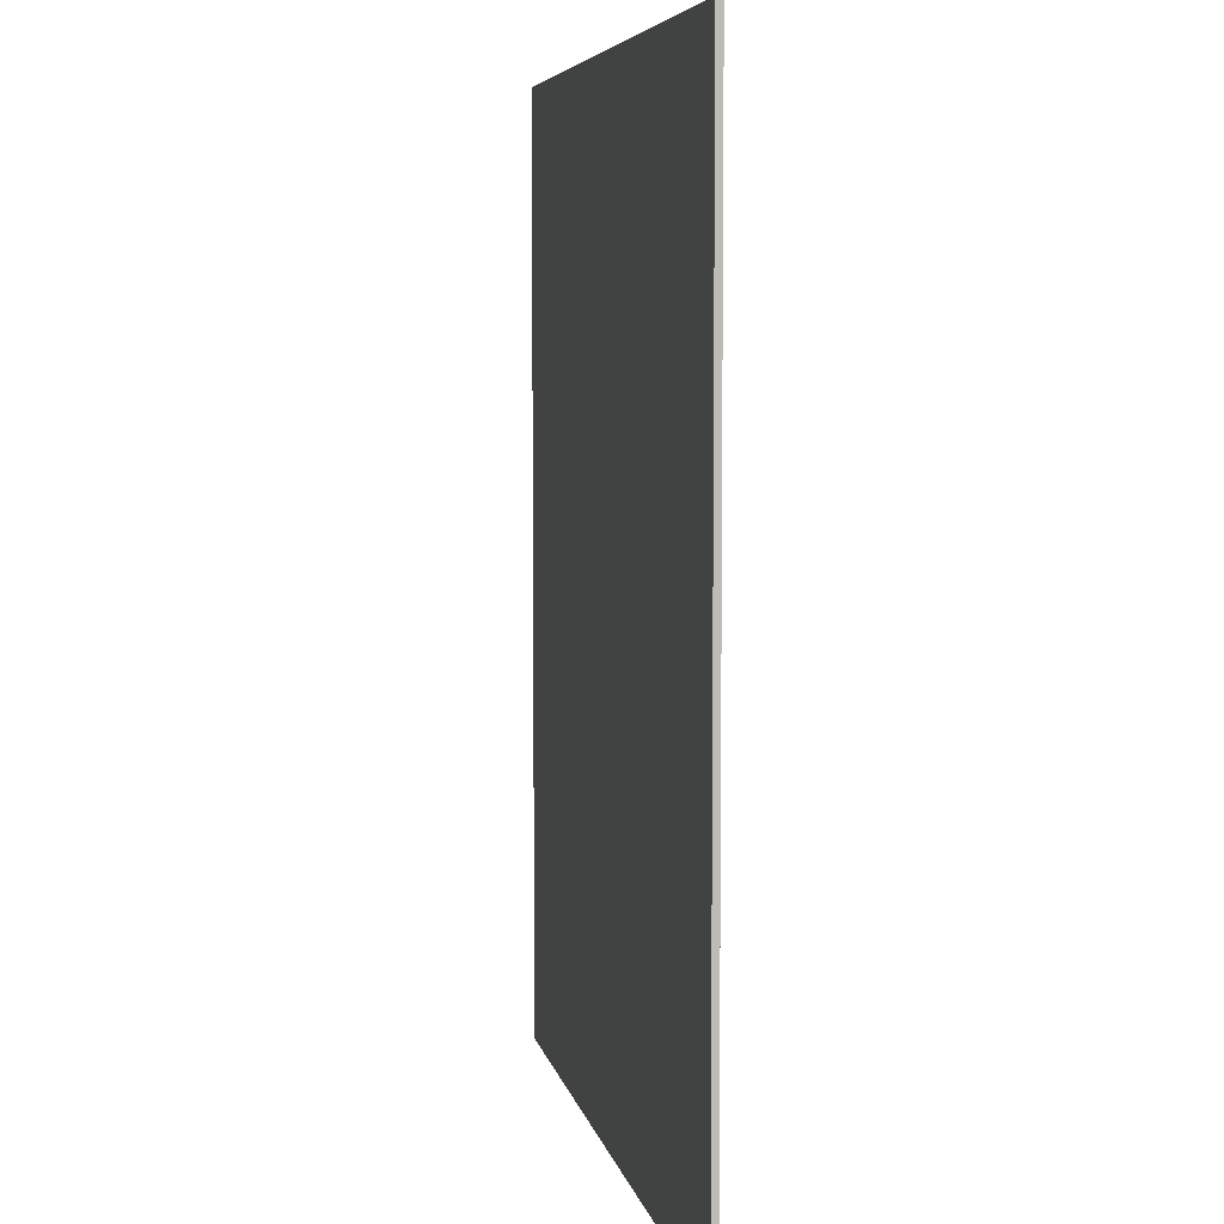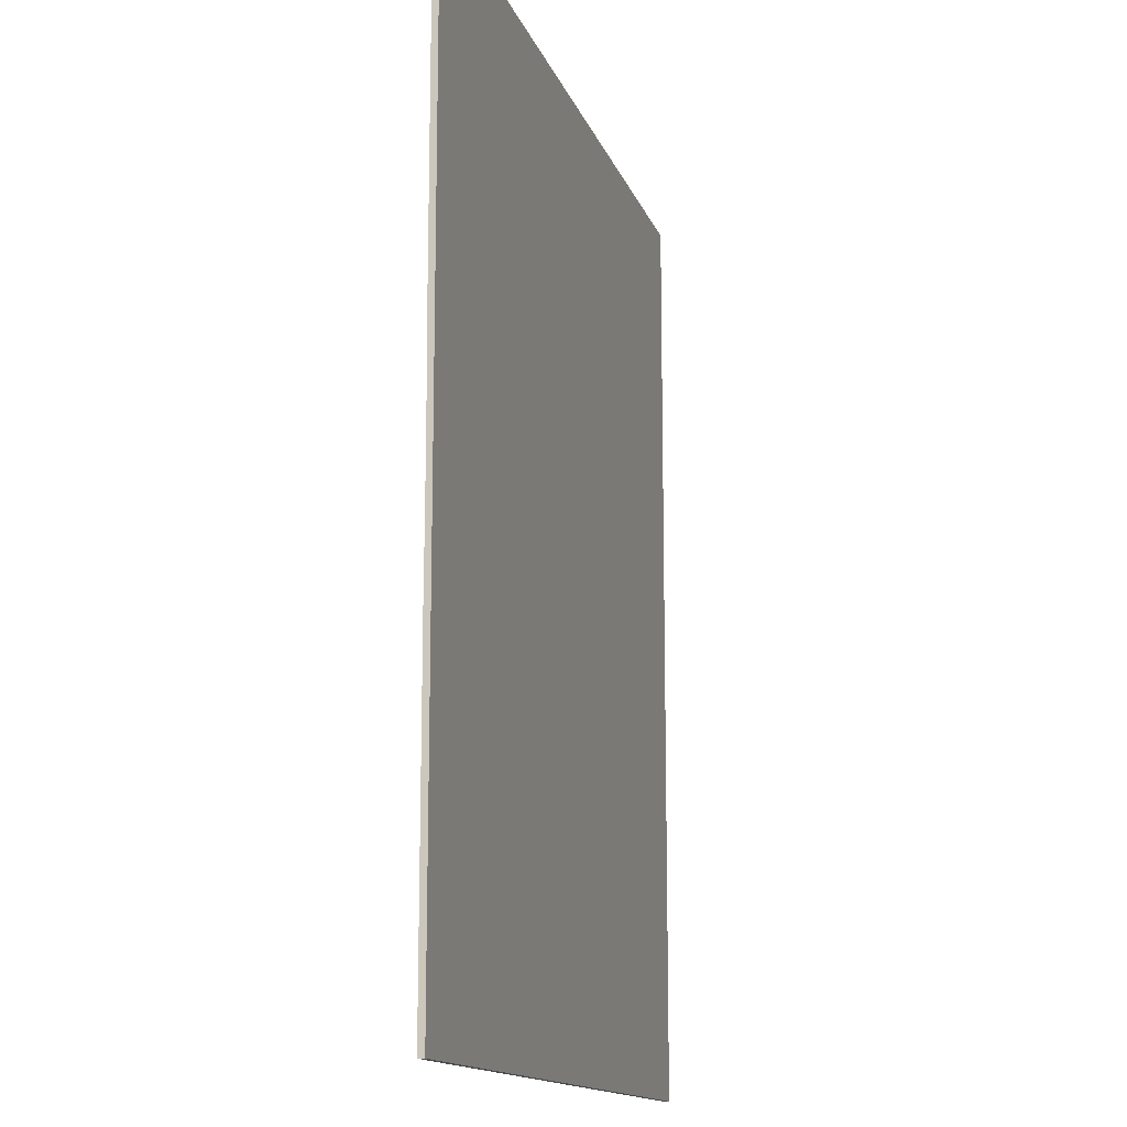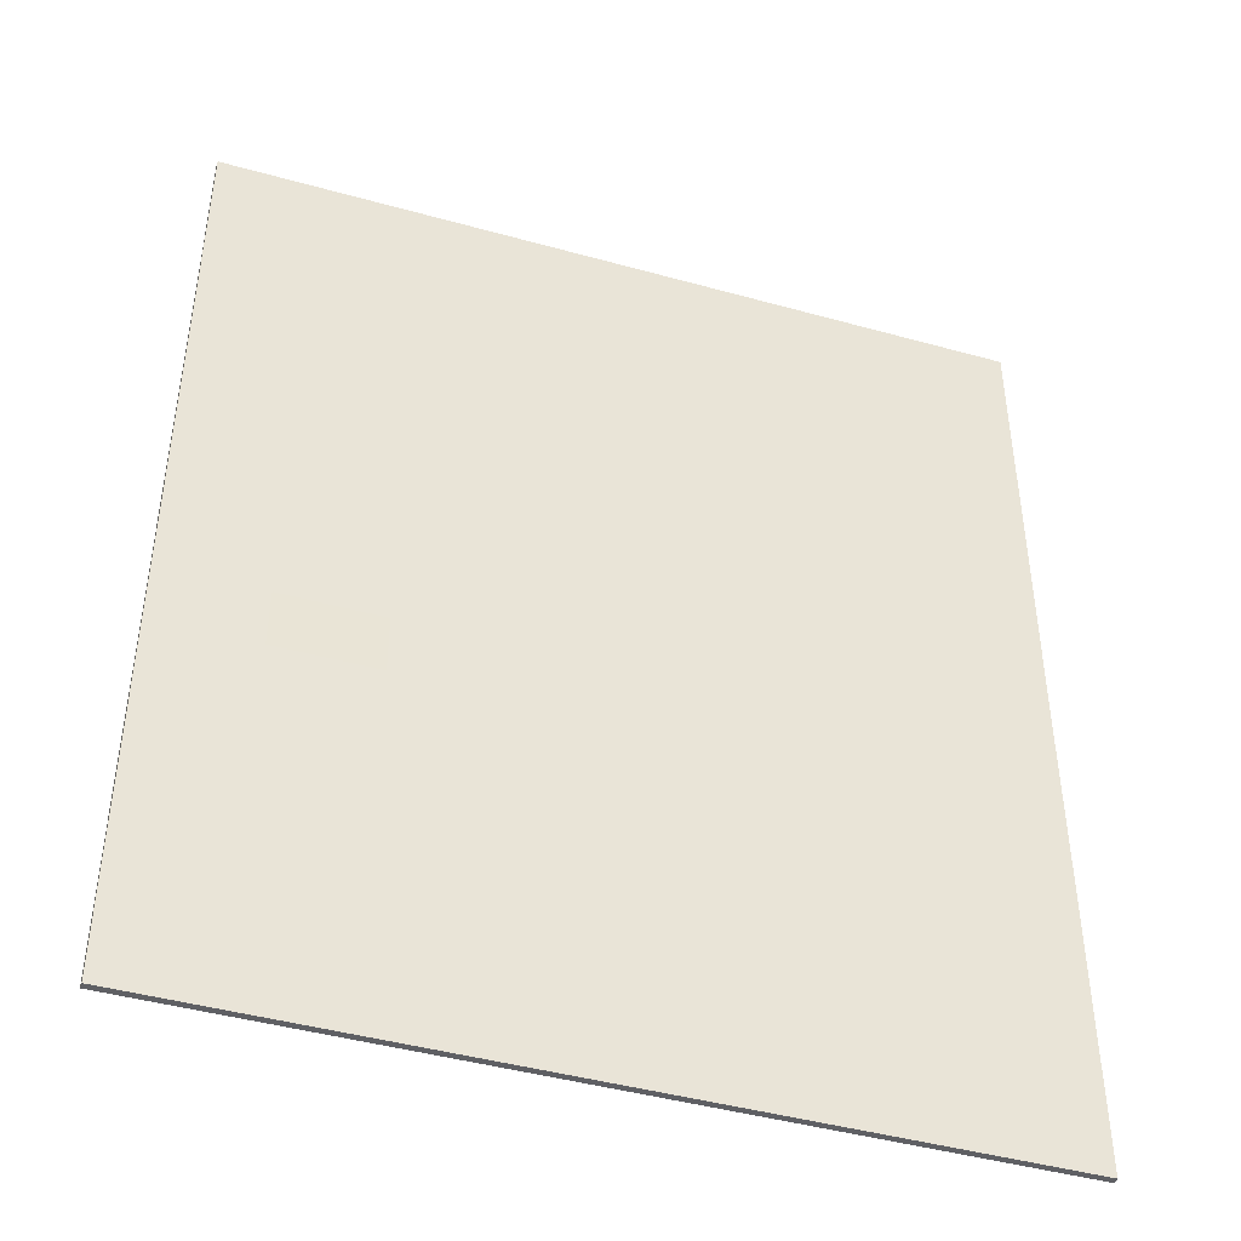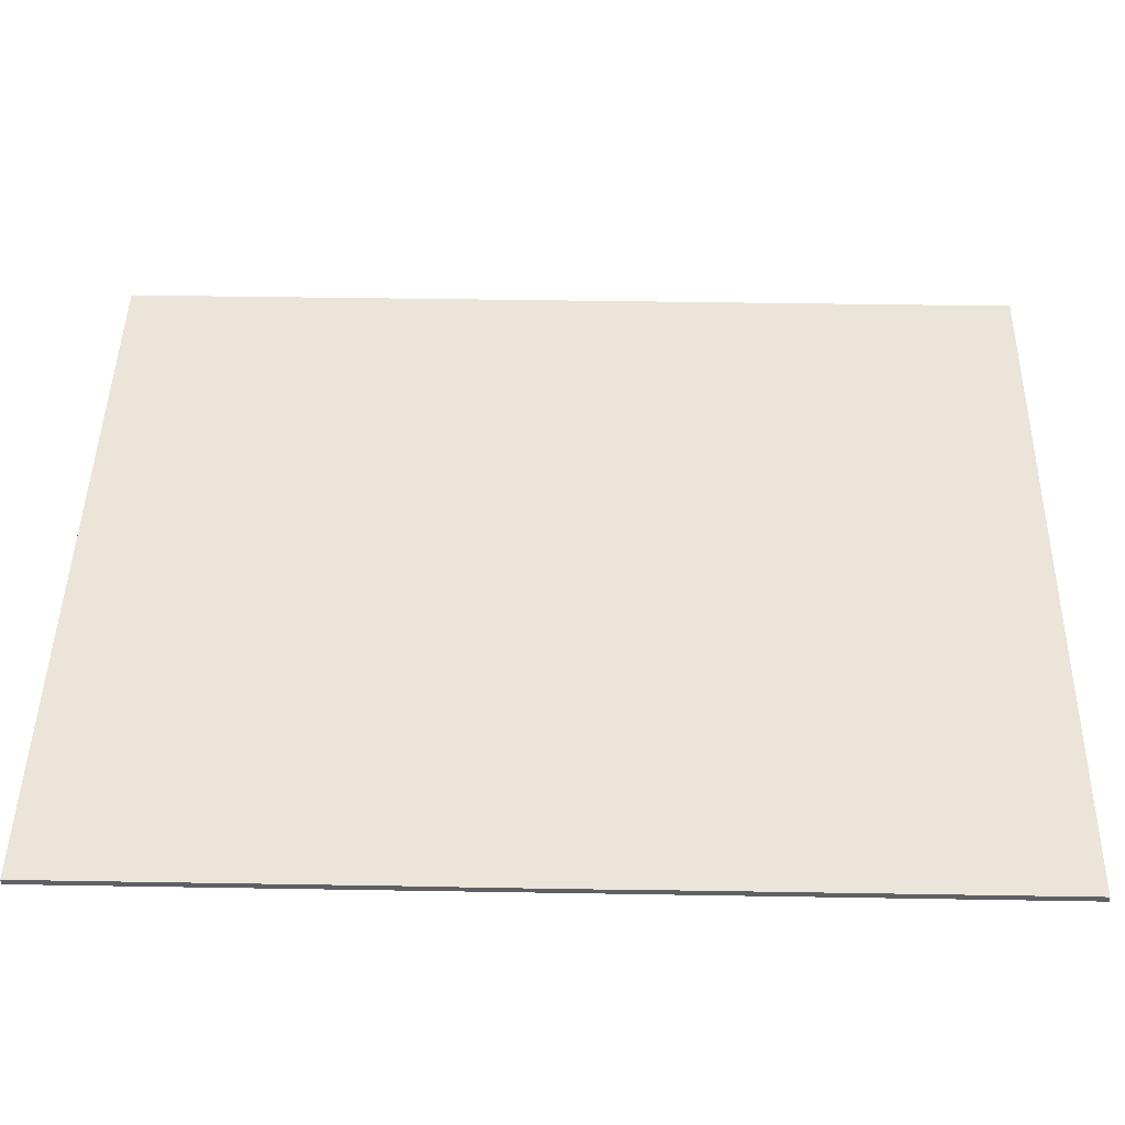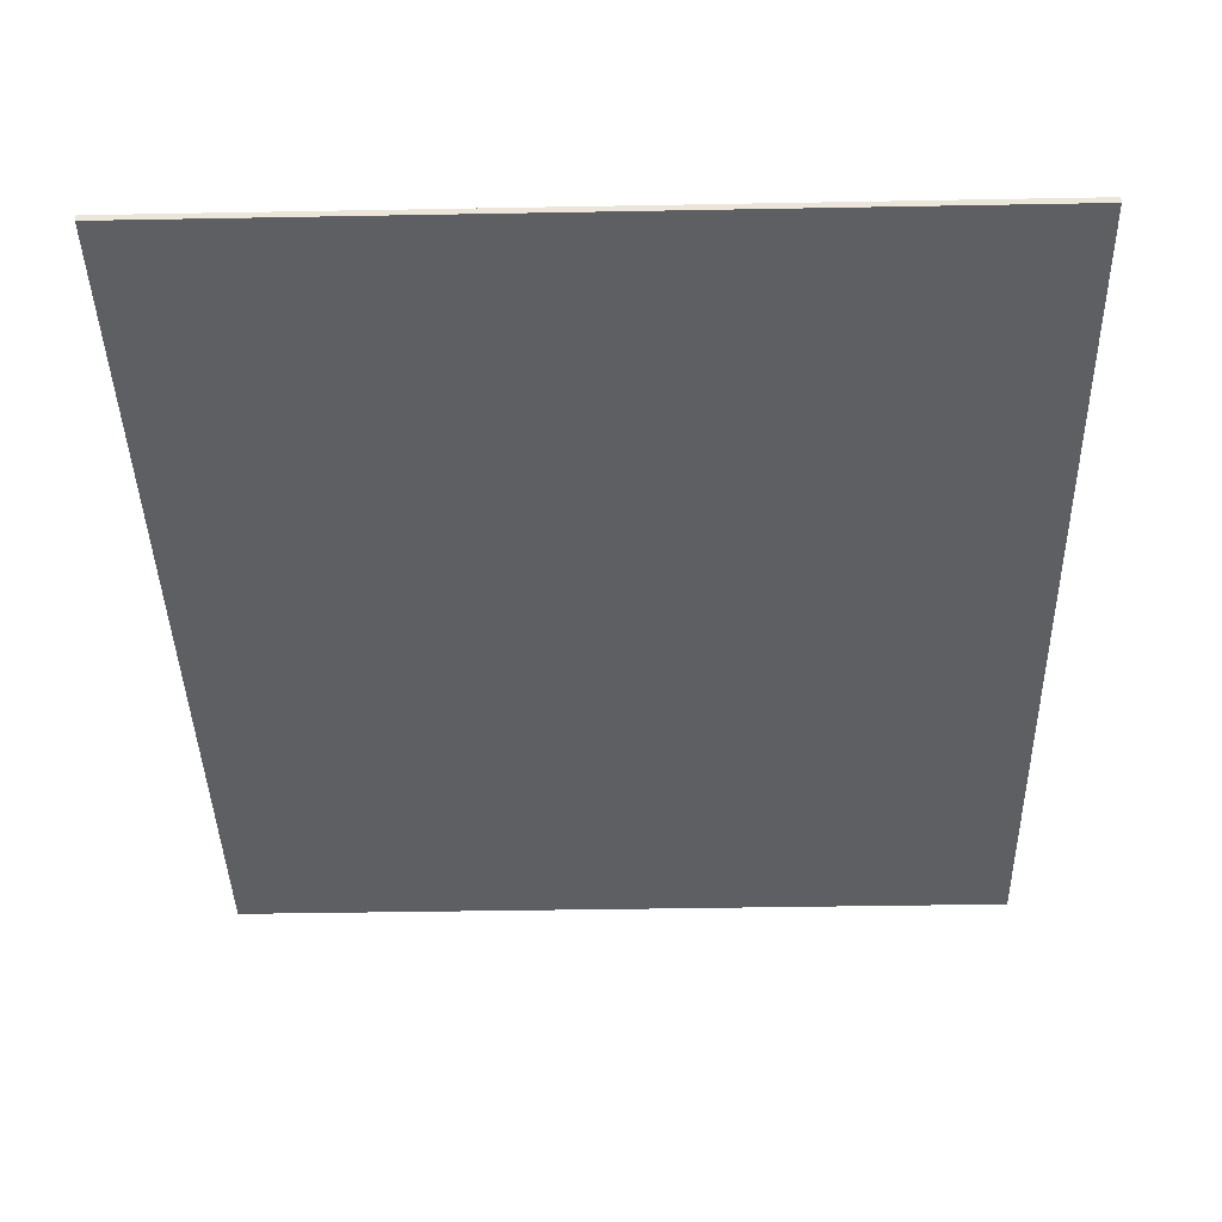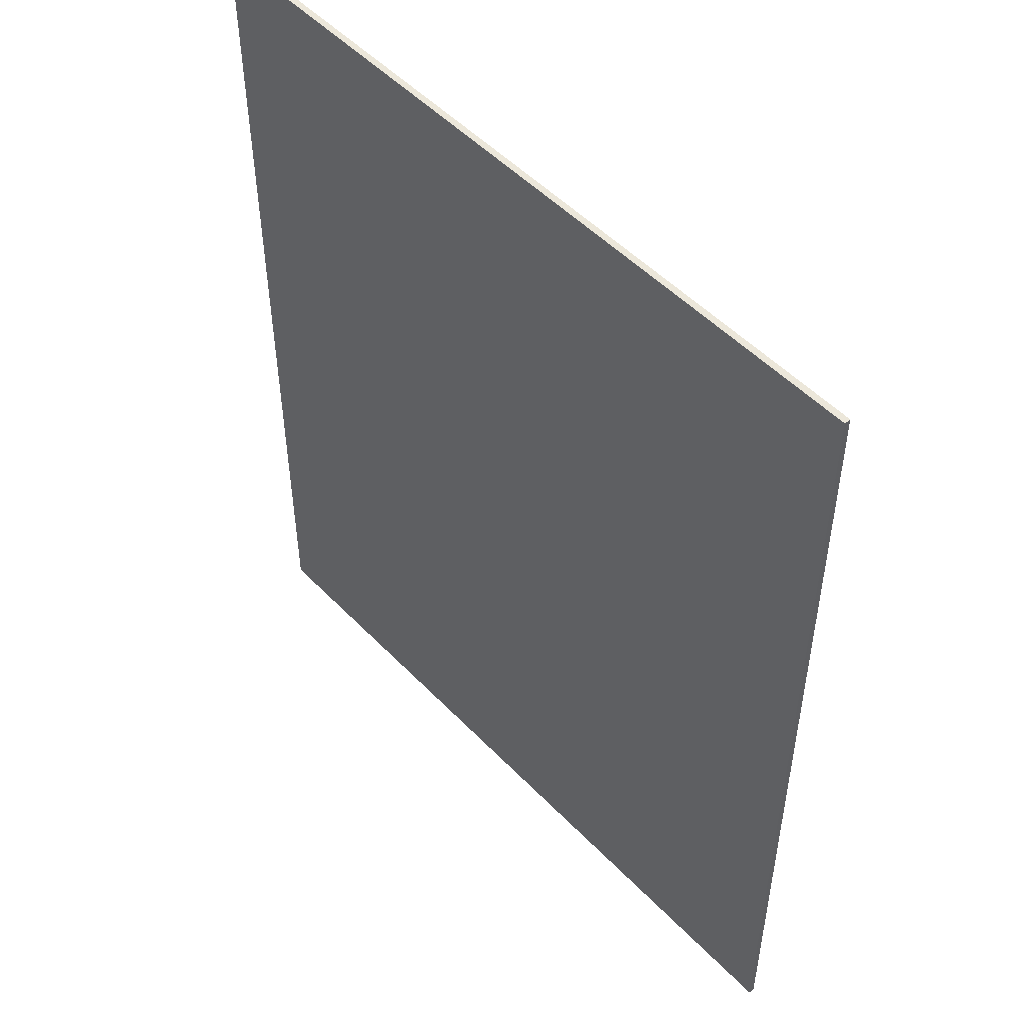
<metadata>
{"format":"obj","ext":"obj","renderer":"f3d","projection":"perspective","resolution":1024,"background":"white","views":[{"elev":6.0,"azim":79.0,"up":"+Z"},{"elev":-14.2,"azim":-74.5,"up":"+Z"},{"elev":-44.3,"azim":162.0,"up":"+Z"},{"elev":45.3,"azim":-88.9,"up":"+Y"},{"elev":-39.8,"azim":-178.7,"up":"+Y"},{"elev":50.9,"azim":48.1,"up":"+Z"}]}
</metadata>
<code>
o surface
v 6.623 0.0532 7.957
v 6.623 -0.0532 7.957
v -6.626 0.0532 7.954
v -6.626 -0.0532 7.954
v 6.626 0.0532 -7.954
v 6.626 -0.0532 -7.954
v -6.623 0.0532 -7.957
v -6.623 -0.0532 -7.957
v 6.624 0.0532 0.001578
v -6.624 -0.0532 -0.001578
v 6.624 -0.0532 0.001578
v -6.624 0.04627 -0.001578
v -0.001895 0.0532 7.956
v 0.001895 0.0532 -7.956
v 0.001895 -0.0532 -7.956
v -0.001895 -0.0532 7.956
v 0 -0.0532 0
v 0 0.04627 -0
v 6.625 0.0532 -3.976
v -6.623 -0.0532 -3.979
v 6.625 -0.0532 -3.976
v -6.623 0.0532 -3.979
v 0.000948 -0.0532 -3.978
v 0.000948 0.0532 -3.978
v 3.31 0.0532 7.957
v 3.314 0.0532 -7.955
v 3.314 -0.0532 -7.955
v 3.31 -0.0532 7.957
v 3.312 -0.0532 0.000789
v 3.312 0.04627 0.000789
v 3.313 0.0532 -3.977
v 3.313 -0.0532 -3.977
v 0.000474 0.0532 -1.989
v 6.625 0.0532 -1.987
v -6.624 -0.0532 -1.991
v 6.625 -0.0532 -1.987
v -6.624 0.0532 -1.991
v 0.000474 -0.0532 -1.989
v 3.313 0.0532 -1.988
v 3.313 -0.0532 -1.988
v 6.626 0.0532 -5.979
v -6.623 -0.0532 -5.982
v 6.626 -0.0532 -5.979
v -6.623 0.0532 -5.982
v 0.001425 -0.0532 -5.981
v 0.001425 0.0532 -5.981
v 3.314 -0.0532 -5.98
v 3.314 0.0532 -5.98
v -3.314 0.0532 7.955
v -3.31 0.0532 -7.957
v -3.31 -0.0532 -7.957
v -3.314 -0.0532 7.955
v -3.312 -0.0532 -0.000789
v -3.312 0.04627 -0.000789
v -3.311 -0.0532 -3.979
v -3.311 0.0532 -3.979
v -3.312 0.0532 -1.99
v -3.312 -0.0532 -1.99
v -3.311 -0.0532 -5.981
v -3.299 0.05344 -5.991
v 6.623 0.0532 3.979
v -6.625 -0.0532 3.976
v 6.623 -0.0532 3.979
v -6.625 0.0532 3.976
v -0.000948 0.0532 3.978
v -0.000948 -0.0532 3.978
v 3.311 -0.0532 3.979
v 3.311 0.0532 3.979
v -3.313 0.0532 3.977
v -3.313 -0.0532 3.977
v -0.001421 0.0532 5.967
v 3.311 0.0532 5.968
v -3.314 0.0532 5.966
v 6.623 0.0532 5.968
v -6.626 -0.0532 5.965
v 6.623 -0.0532 5.968
v -6.626 0.0532 5.965
v -0.001421 -0.0532 5.967
v 3.311 -0.0532 5.968
v -3.314 -0.0532 5.966
v 6.624 0.0532 1.991
v -6.625 -0.0532 1.987
v 6.624 -0.0532 1.991
v -6.625 0.0532 1.987
v -0.000474 -0.0532 1.989
v 3.312 -0.0532 1.99
v -3.313 -0.0532 1.988
v -0.000474 0.0532 1.989
v 3.312 0.0532 1.99
v -3.313 0.0532 1.988
v 0.000237 0.04627 -0.9945
v 3.312 0.04627 -0.9937
v 6.625 0.0532 -0.9929
v -6.624 -0.0532 -0.996
v 6.625 -0.0532 -0.9929
v -6.624 0.04627 -0.996
v 0.000237 -0.0532 -0.9945
v 3.312 -0.0532 -0.9937
v -3.312 0.04627 -0.9953
v -3.312 -0.0532 -0.9953
v 6.624 0.0532 0.996
v -6.625 -0.0532 0.9929
v 6.624 -0.0532 0.996
v -6.625 0.04627 0.9929
v -0.000237 -0.0532 0.9945
v 3.312 -0.0532 0.9953
v -3.312 -0.0532 0.9937
v -0.000237 0.04627 0.9945
v 3.312 0.04627 0.9953
v -3.312 0.04627 0.9937
v 4.966 0.0532 7.957
v 4.97 0.0532 -7.955
v 4.97 -0.0532 -7.955
v 4.966 -0.0532 7.957
v 4.968 -0.0532 0.001184
v 4.963 0.04217 0.001127
v 4.969 0.0532 -3.977
v 4.969 -0.0532 -3.977
v 4.969 -0.0532 -1.988
v 4.969 0.0532 -1.988
v 4.97 0.0532 -5.979
v 4.97 -0.0532 -5.979
v 4.967 0.0532 3.979
v 4.967 -0.0532 3.979
v 4.967 0.0532 5.968
v 4.967 -0.0532 5.968
v 4.968 -0.0532 1.99
v 4.968 0.0532 1.99
v 4.964 0.04217 -0.9933
v 4.969 -0.0532 -0.9933
v 4.968 -0.0532 0.9957
v 4.963 0.04217 0.9956
f 60 50 7 44
f 42 44 7 8
f 113 112 5 6
f 80 52 4 75
f 52 49 3 4
f 76 74 1 2
f 95 93 9 11
f 100 53 10 94
f 102 104 12 10
f 110 54 12 104
f 109 30 18 108
f 98 29 17 97
f 28 25 13 16
f 79 28 16 78
f 51 50 14 15
f 48 26 14 46
f 39 31 24 33
f 47 32 23 45
f 59 55 20 42
f 43 41 19 21
f 35 37 22 20
f 57 56 22 37
f 122 118 32 47
f 120 117 31 39
f 121 112 26 48
f 126 114 28 79
f 114 111 25 28
f 130 115 29 98
f 132 116 30 109
f 15 14 26 27
f 118 119 40 32
f 129 120 39 92
f 99 57 37 96
f 94 96 37 35
f 92 39 33 91
f 32 40 38 23
f 55 58 35 20
f 21 19 34 36
f 117 121 48 31
f 113 122 47 27
f 6 5 41 43
f 51 59 42 8
f 27 47 45 15
f 31 48 46 24
f 20 22 44 42
f 56 60 44 22
f 24 46 60 56
f 15 45 59 51
f 23 38 58 55
f 91 33 57 99
f 33 24 56 57
f 45 23 55 59
f 8 7 50 51
f 108 18 54 110
f 97 17 53 100
f 16 13 49 52
f 78 16 52 80
f 46 14 50 60
f 85 66 70 87
f 71 65 69 73
f 125 123 68 72
f 127 124 67 86
f 86 67 66 85
f 72 68 65 71
f 73 69 64 77
f 75 77 64 62
f 83 81 61 63
f 87 70 62 82
f 4 3 77 75
f 49 73 77 3
f 25 72 71 13
f 111 125 72 25
f 13 71 73 49
f 66 78 80 70
f 124 126 79 67
f 67 79 78 66
f 63 61 74 76
f 70 80 75 62
f 107 87 82 102
f 103 101 81 83
f 106 86 85 105
f 131 127 86 106
f 105 85 87 107
f 65 88 90 69
f 123 128 89 68
f 68 89 88 65
f 69 90 84 64
f 62 64 84 82
f 38 97 100 58
f 18 91 99 54
f 30 92 91 18
f 10 12 96 94
f 54 99 96 12
f 116 129 92 30
f 119 130 98 40
f 40 98 97 38
f 58 100 94 35
f 36 34 93 95
f 17 105 107 53
f 115 131 106 29
f 29 106 105 17
f 11 9 101 103
f 53 107 102 10
f 88 108 110 90
f 128 132 109 89
f 89 109 108 88
f 90 110 104 84
f 82 84 104 102
f 81 101 132 128
f 11 103 131 115
f 36 95 130 119
f 9 93 129 116
f 61 81 128 123
f 103 83 127 131
f 63 76 126 124
f 1 74 125 111
f 83 63 124 127
f 74 61 123 125
f 6 43 122 113
f 19 41 121 117
f 93 34 120 129
f 21 36 119 118
f 101 9 116 132
f 95 11 115 130
f 2 1 111 114
f 76 2 114 126
f 41 5 112 121
f 34 19 117 120
f 43 21 118 122
f 27 26 112 113

</code>
